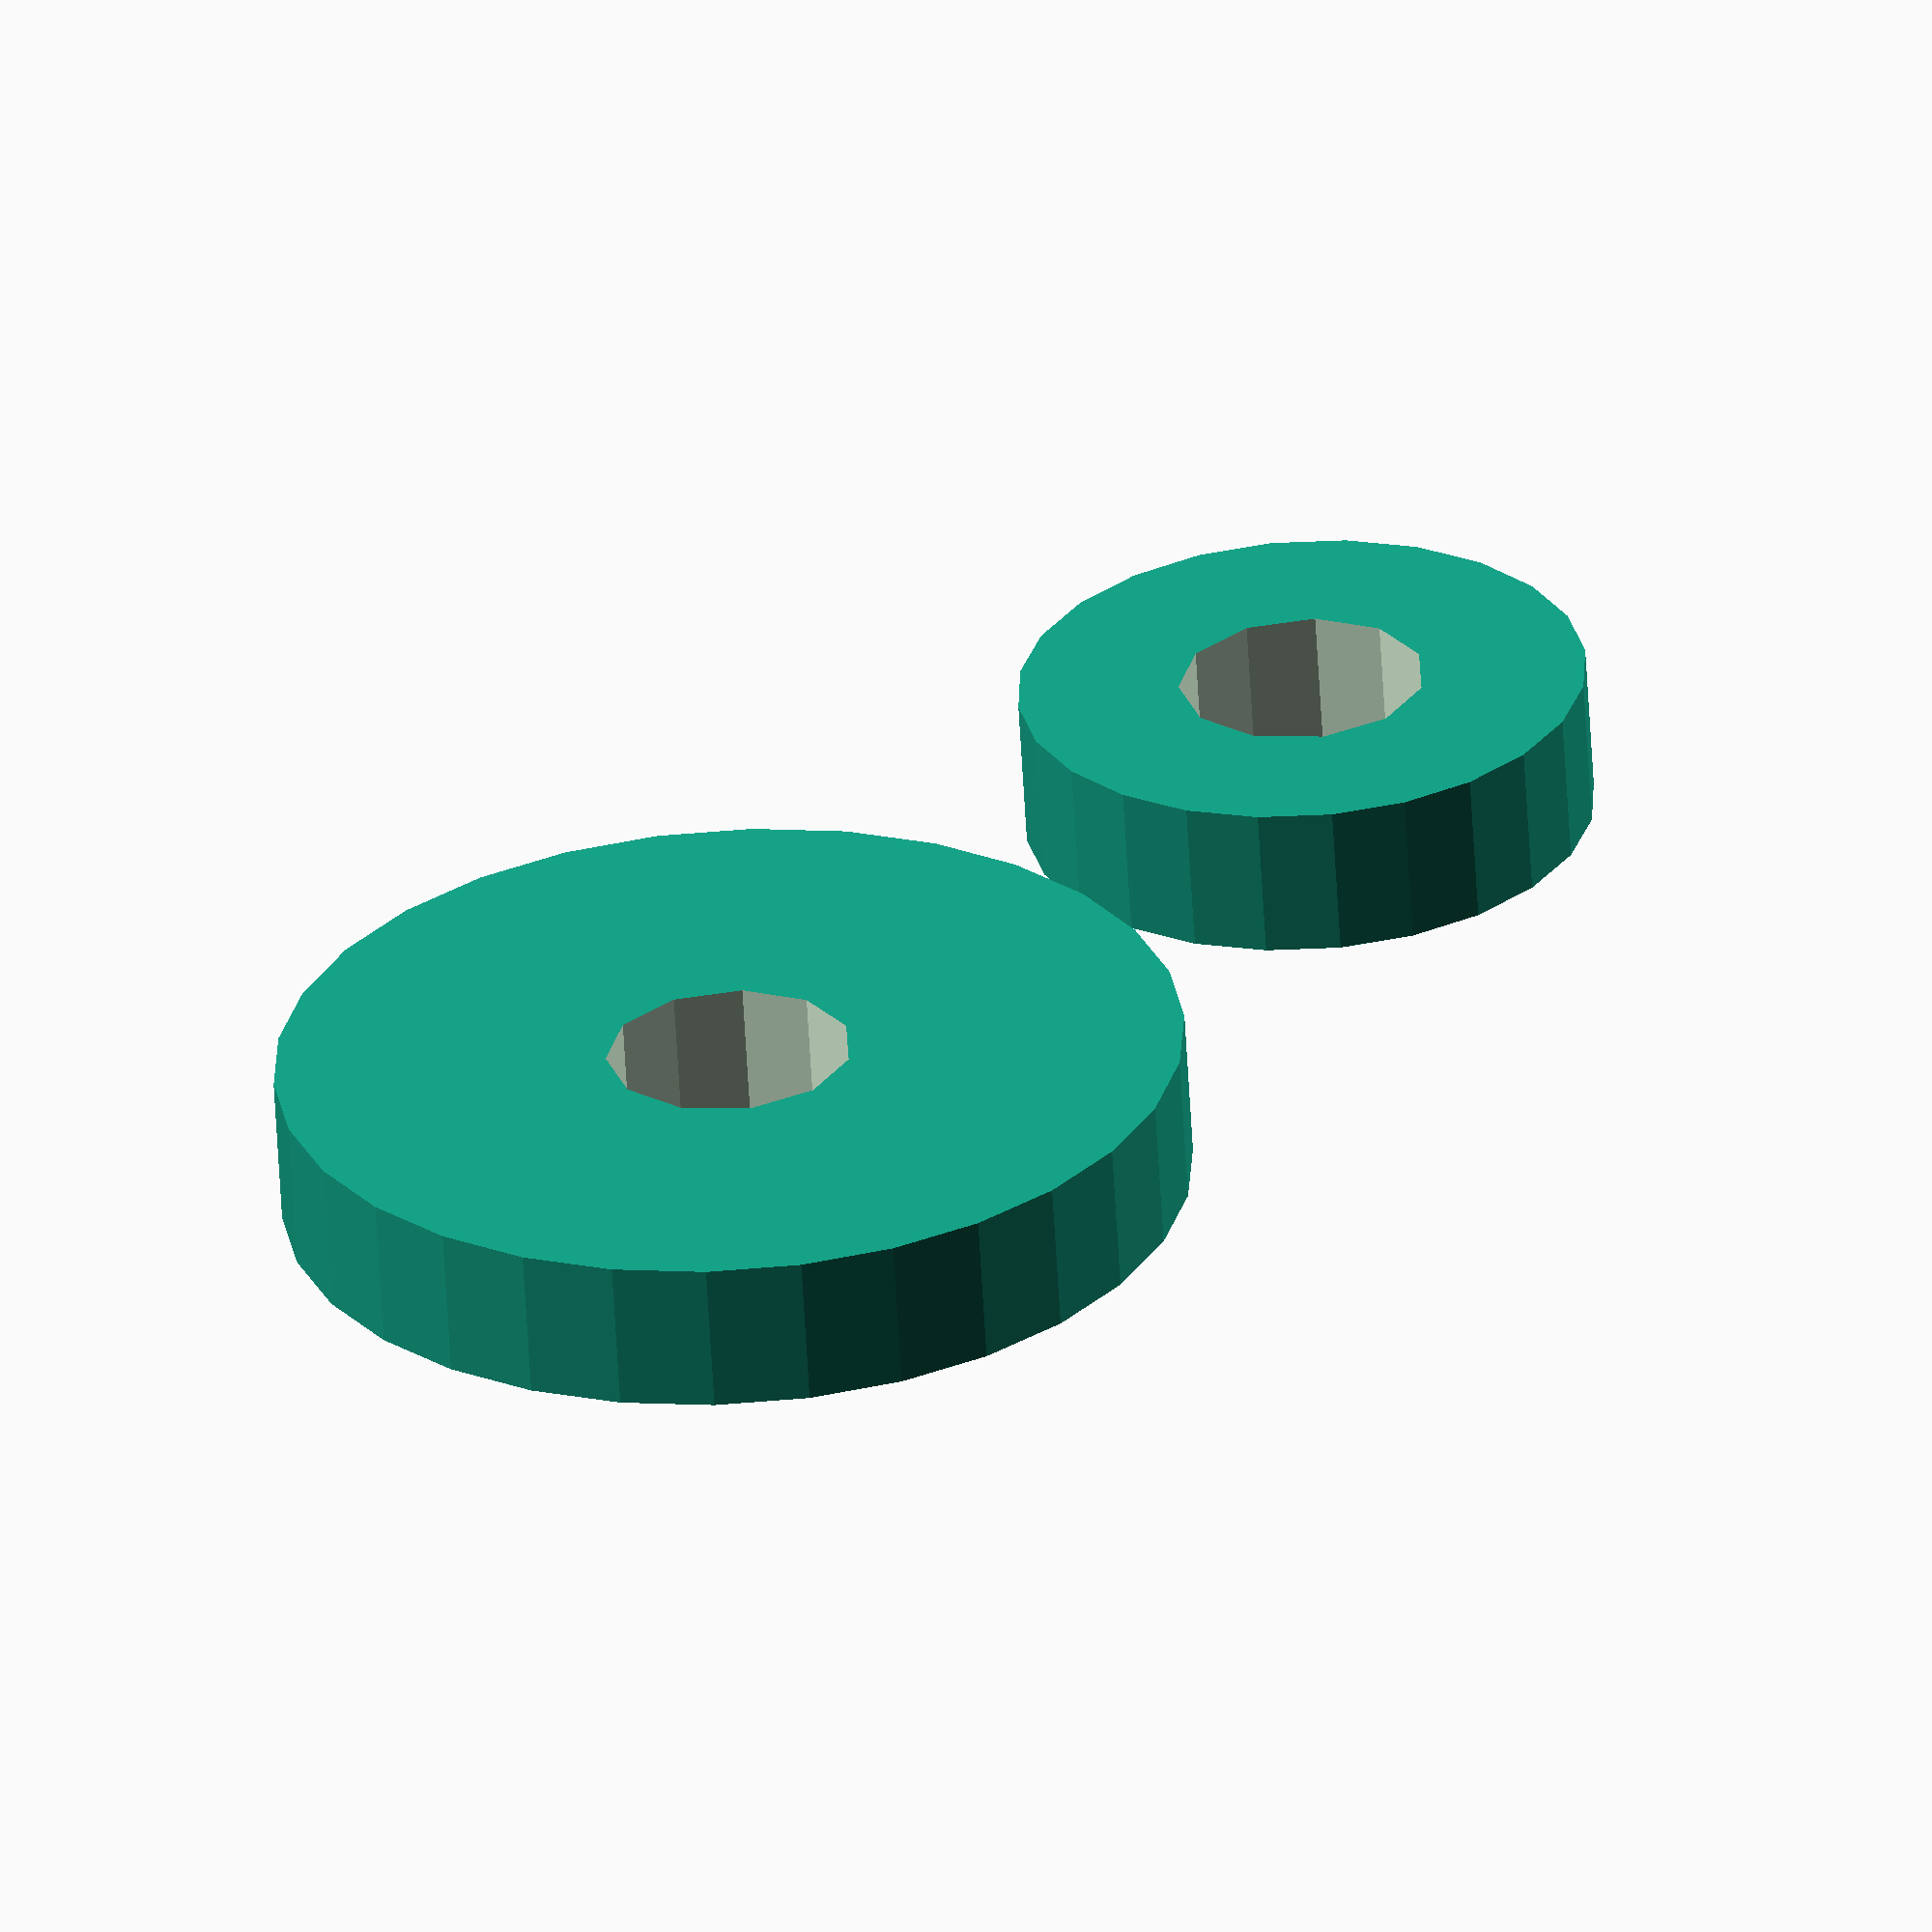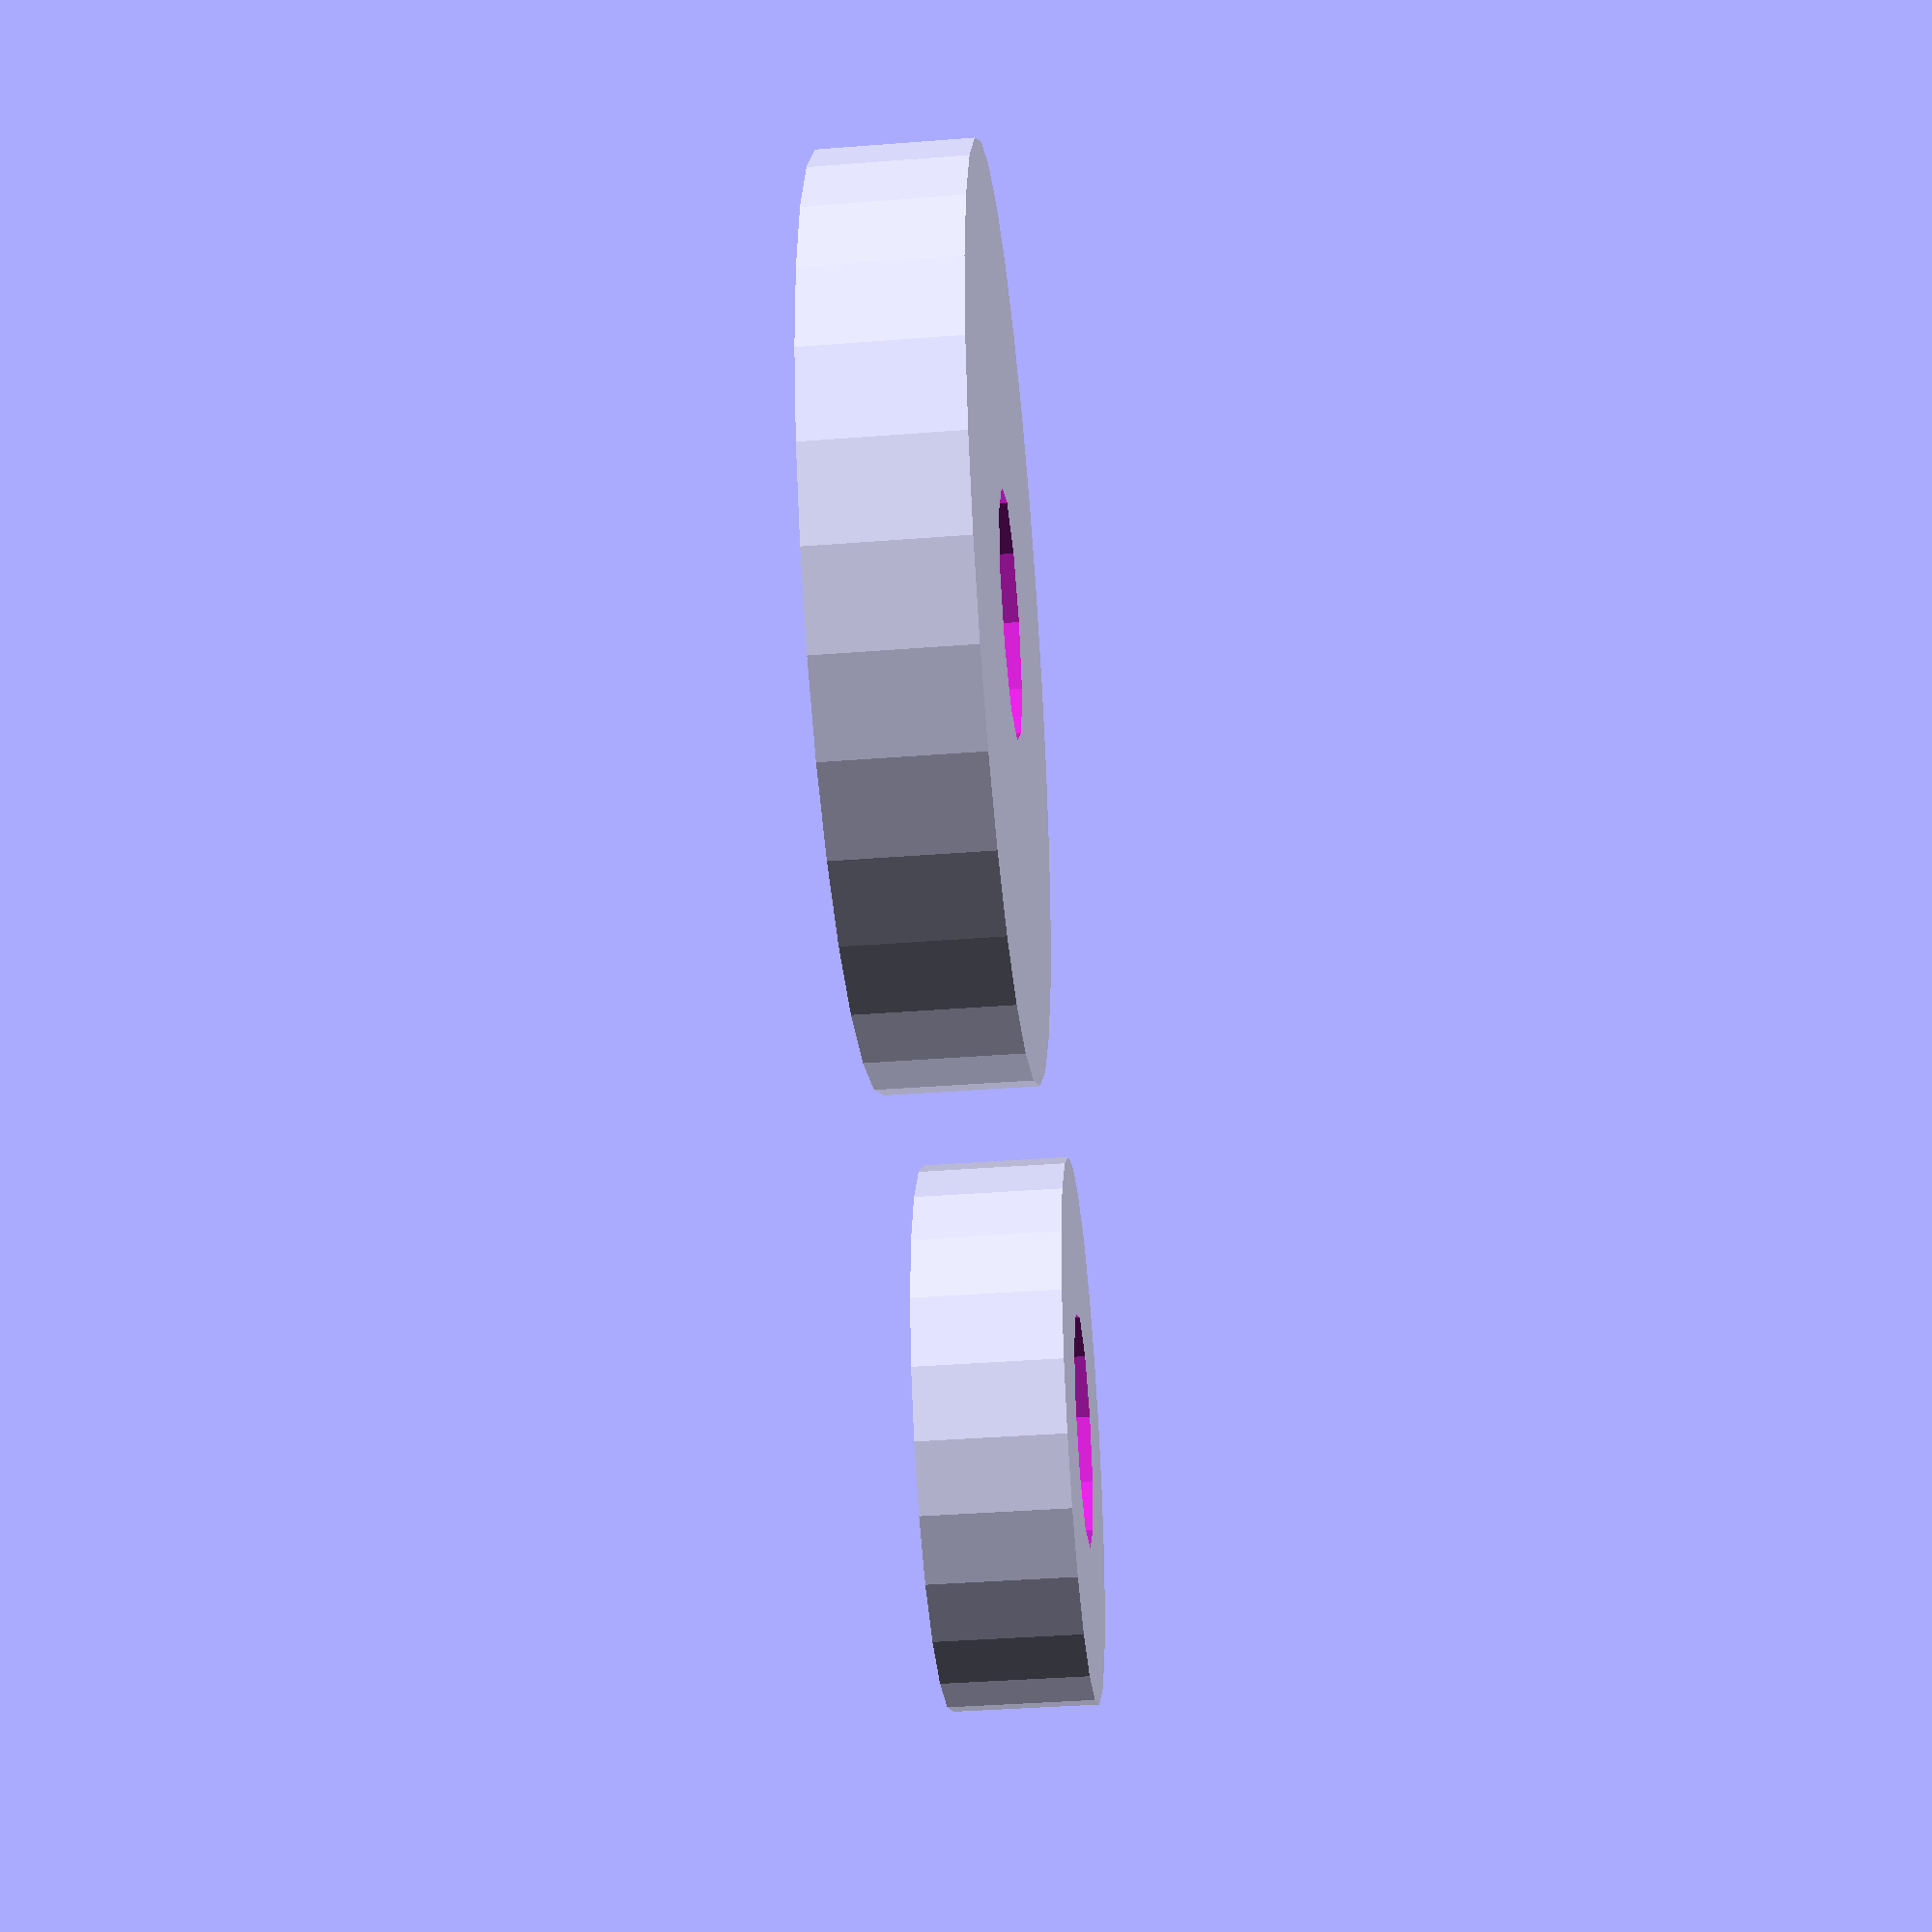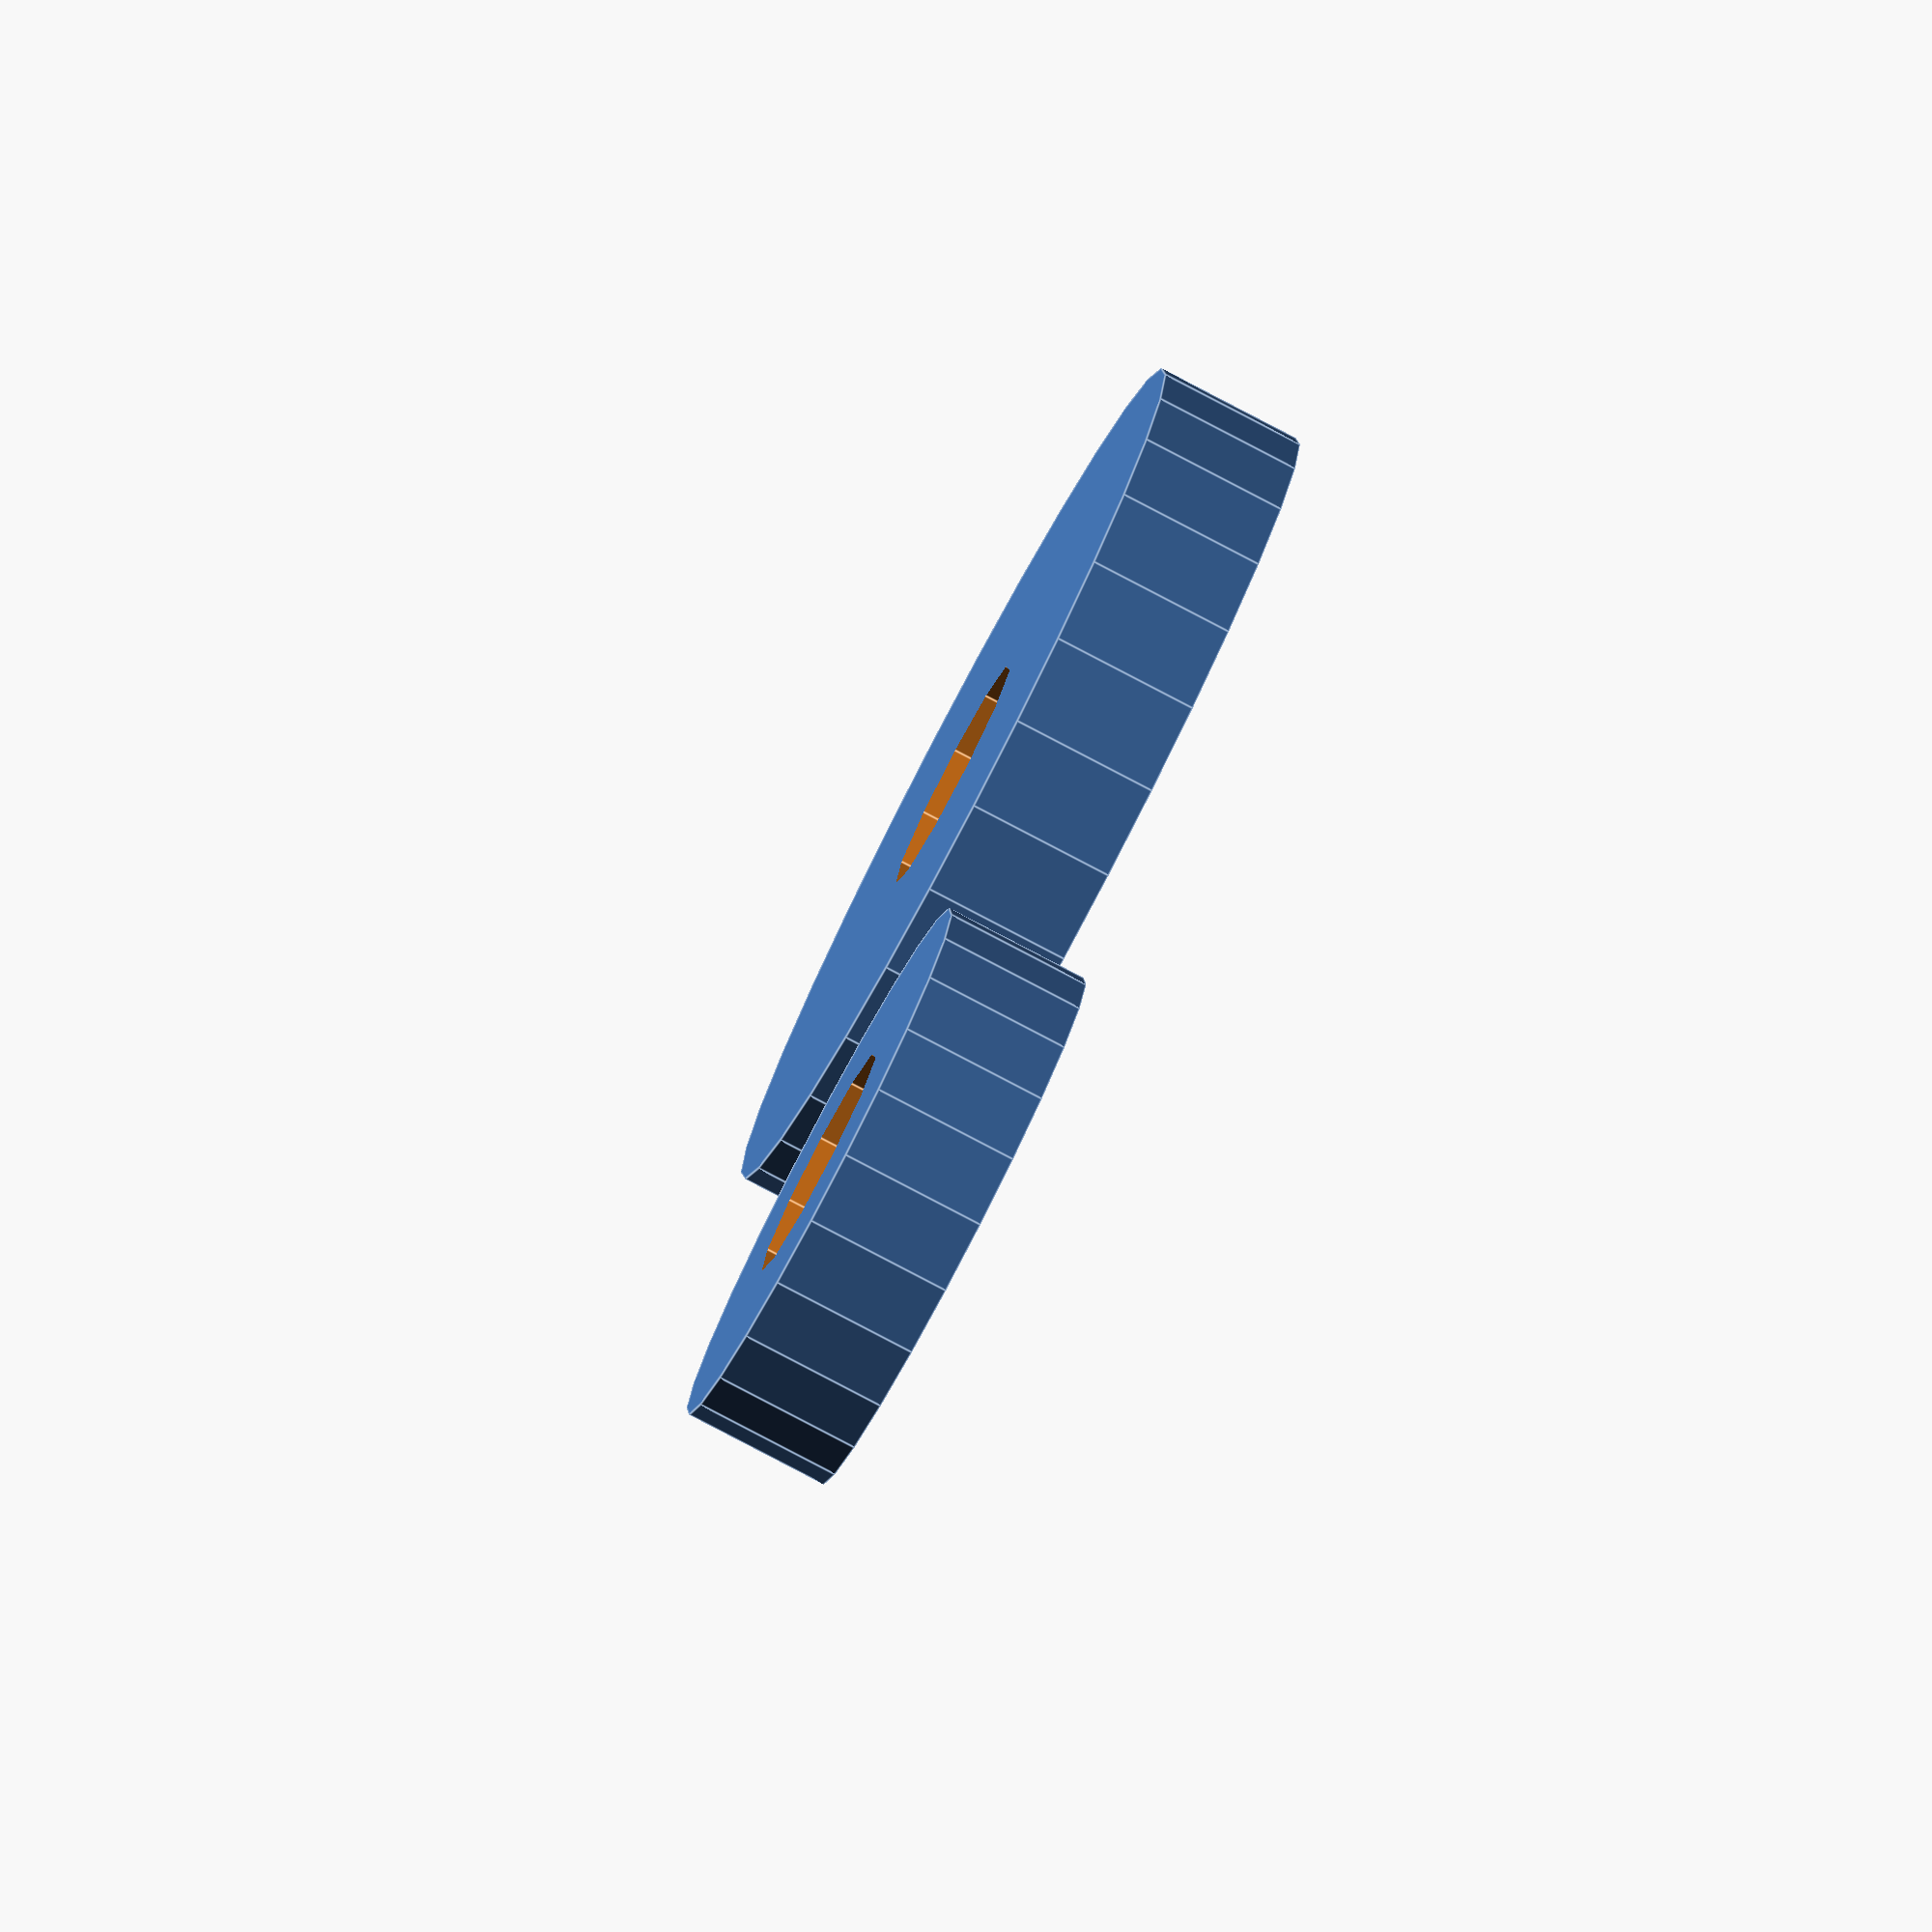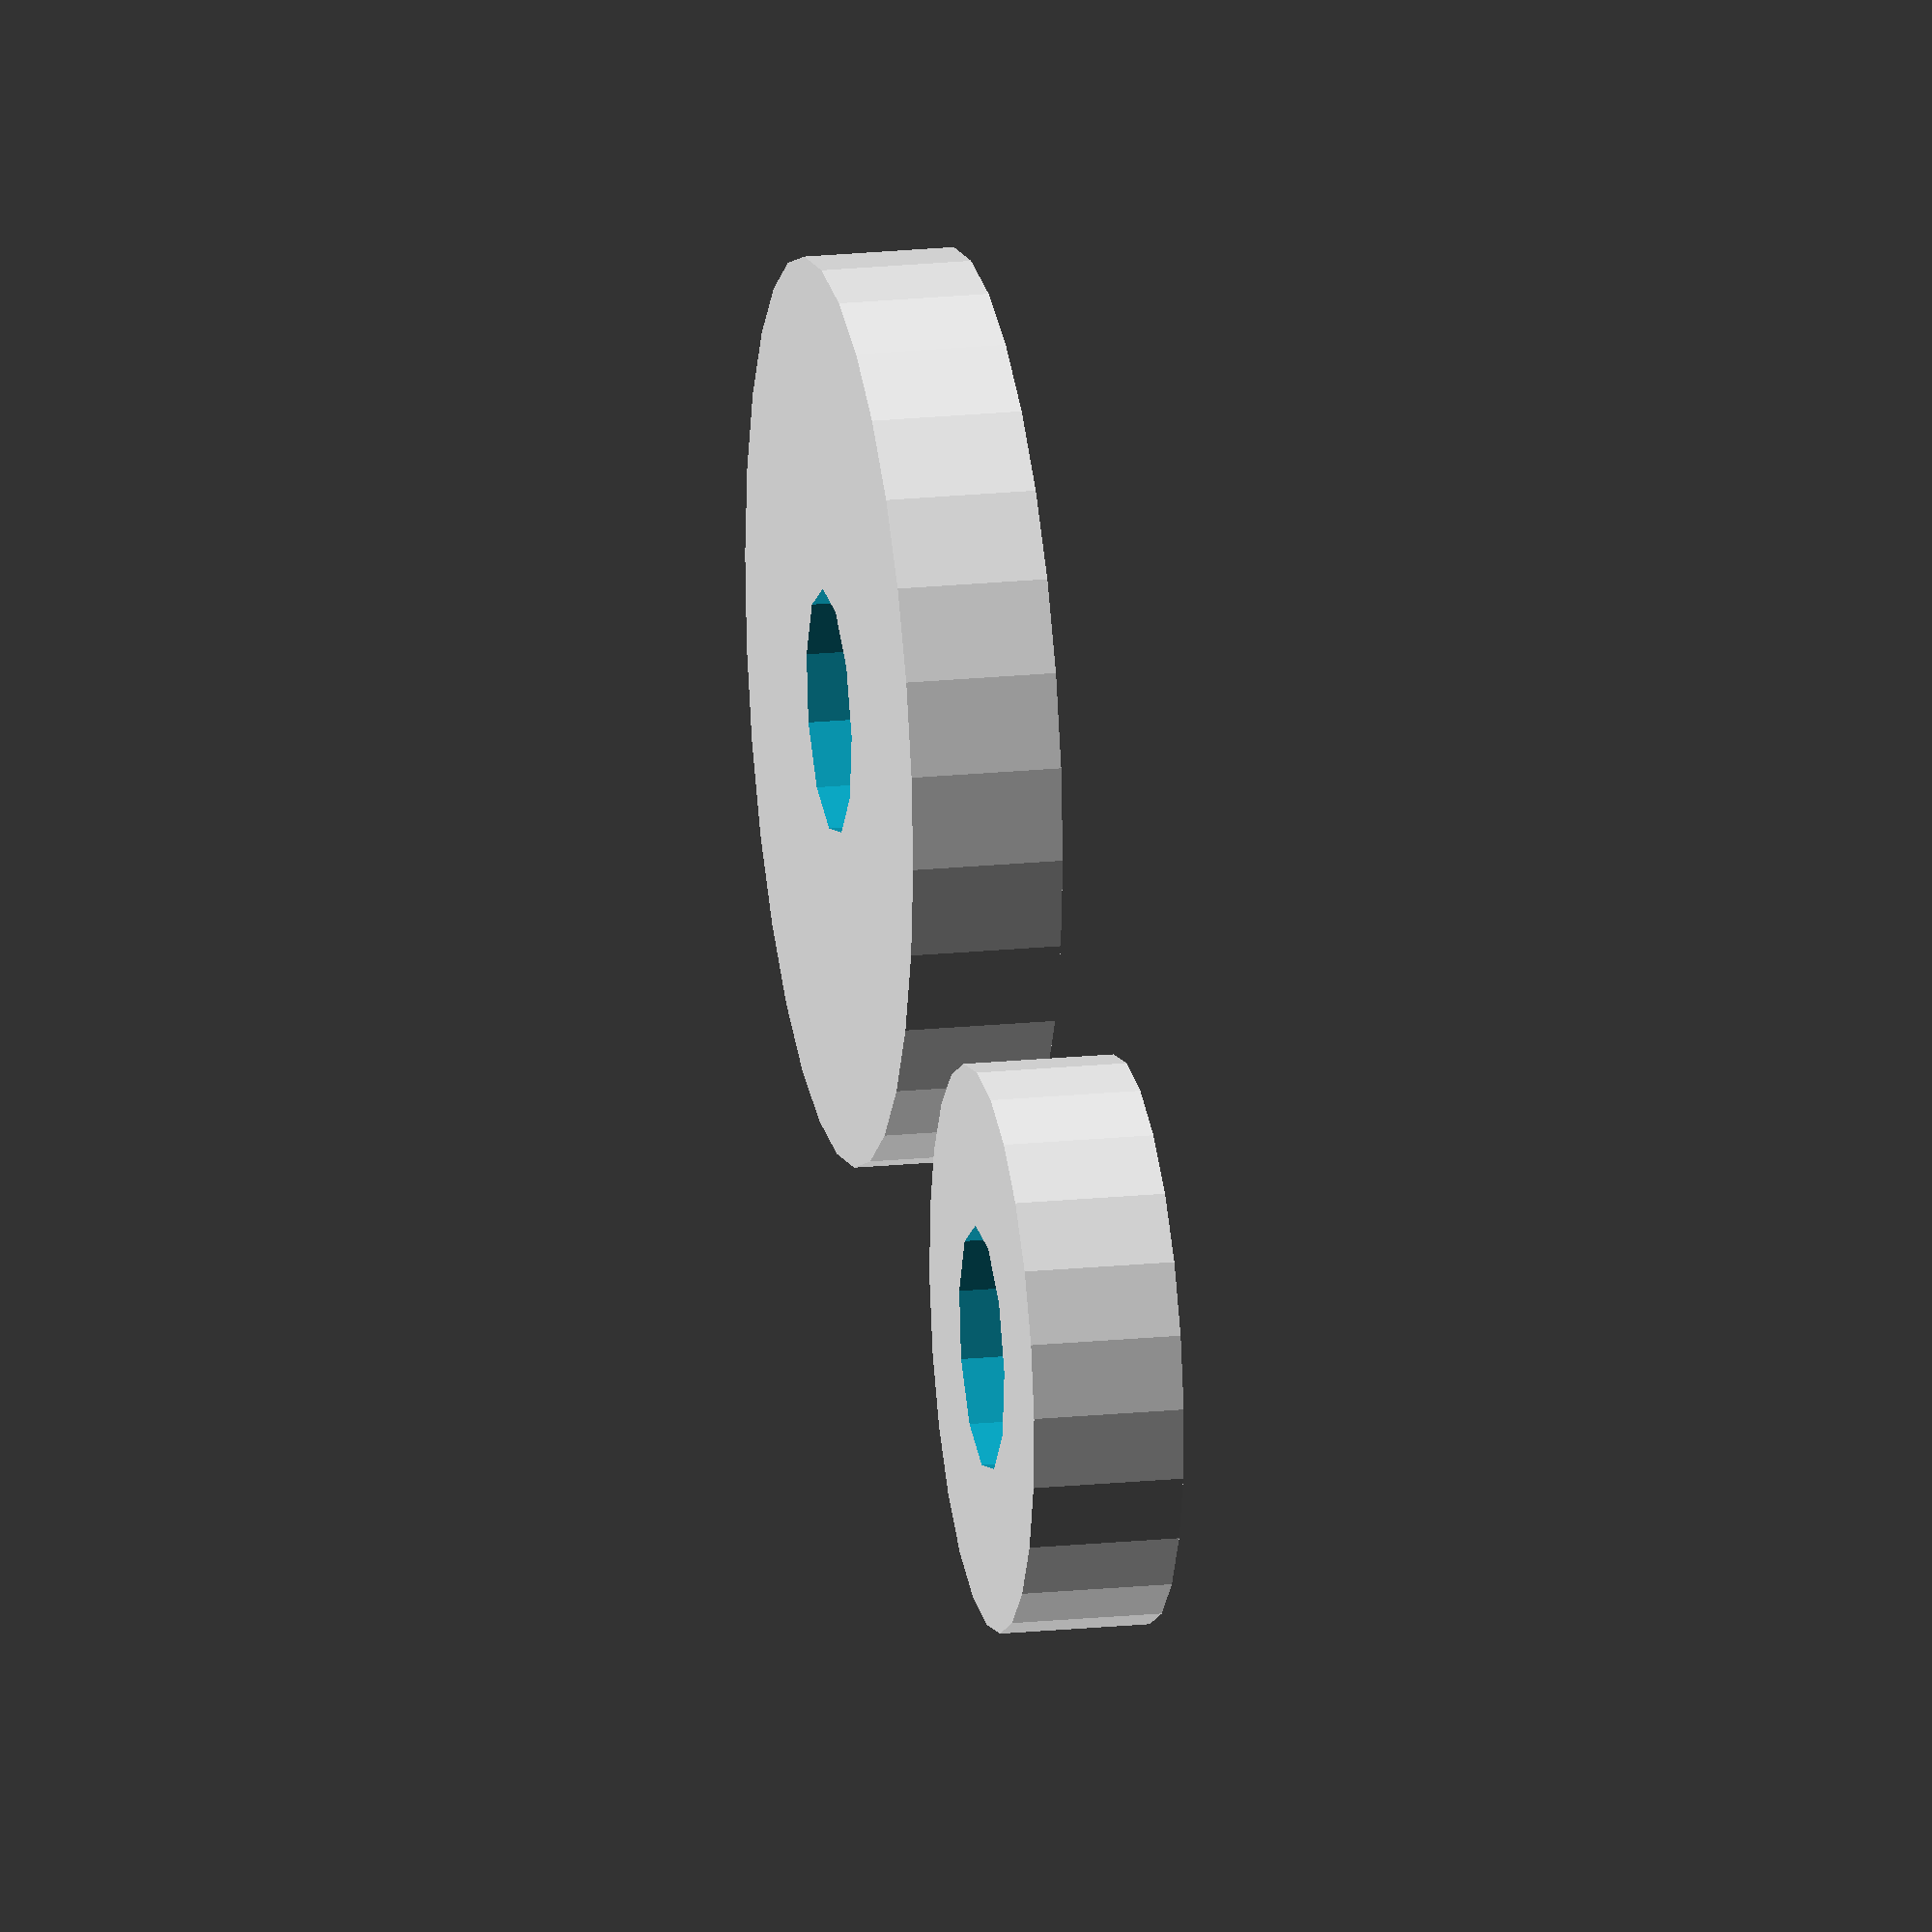
<openscad>
d_small_nut = 15;
d_big_nut = 24;
h_nut = 4;
translate([d_big_nut,0,0])
nut_small();
nut_big();
module nut_small(){
    difference(){
        
        cylinder(d = d_small_nut, h = h_nut, center=true);
        cylinder(h = 40, d=6.5, center = true);
    }
}

module nut_big(){
    difference(){
        
        cylinder(d = d_big_nut, h = h_nut, center=true);
        cylinder(h = 40, d=6.5, center = true);
    }
}

</openscad>
<views>
elev=61.1 azim=308.9 roll=3.2 proj=o view=solid
elev=38.7 azim=153.9 roll=95.6 proj=p view=solid
elev=81.0 azim=71.6 roll=242.3 proj=o view=edges
elev=160.1 azim=335.3 roll=280.6 proj=o view=wireframe
</views>
